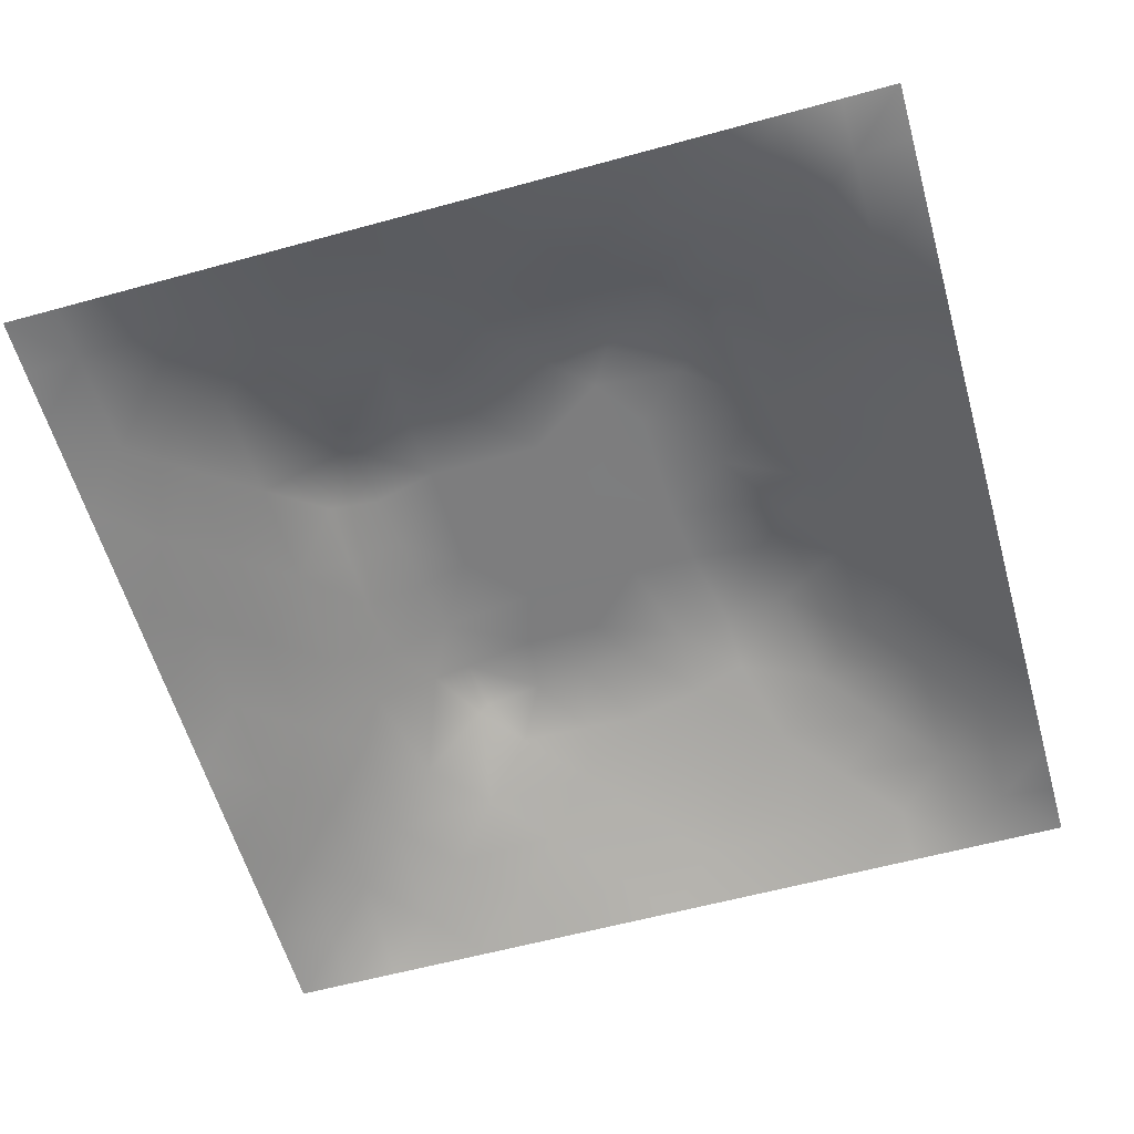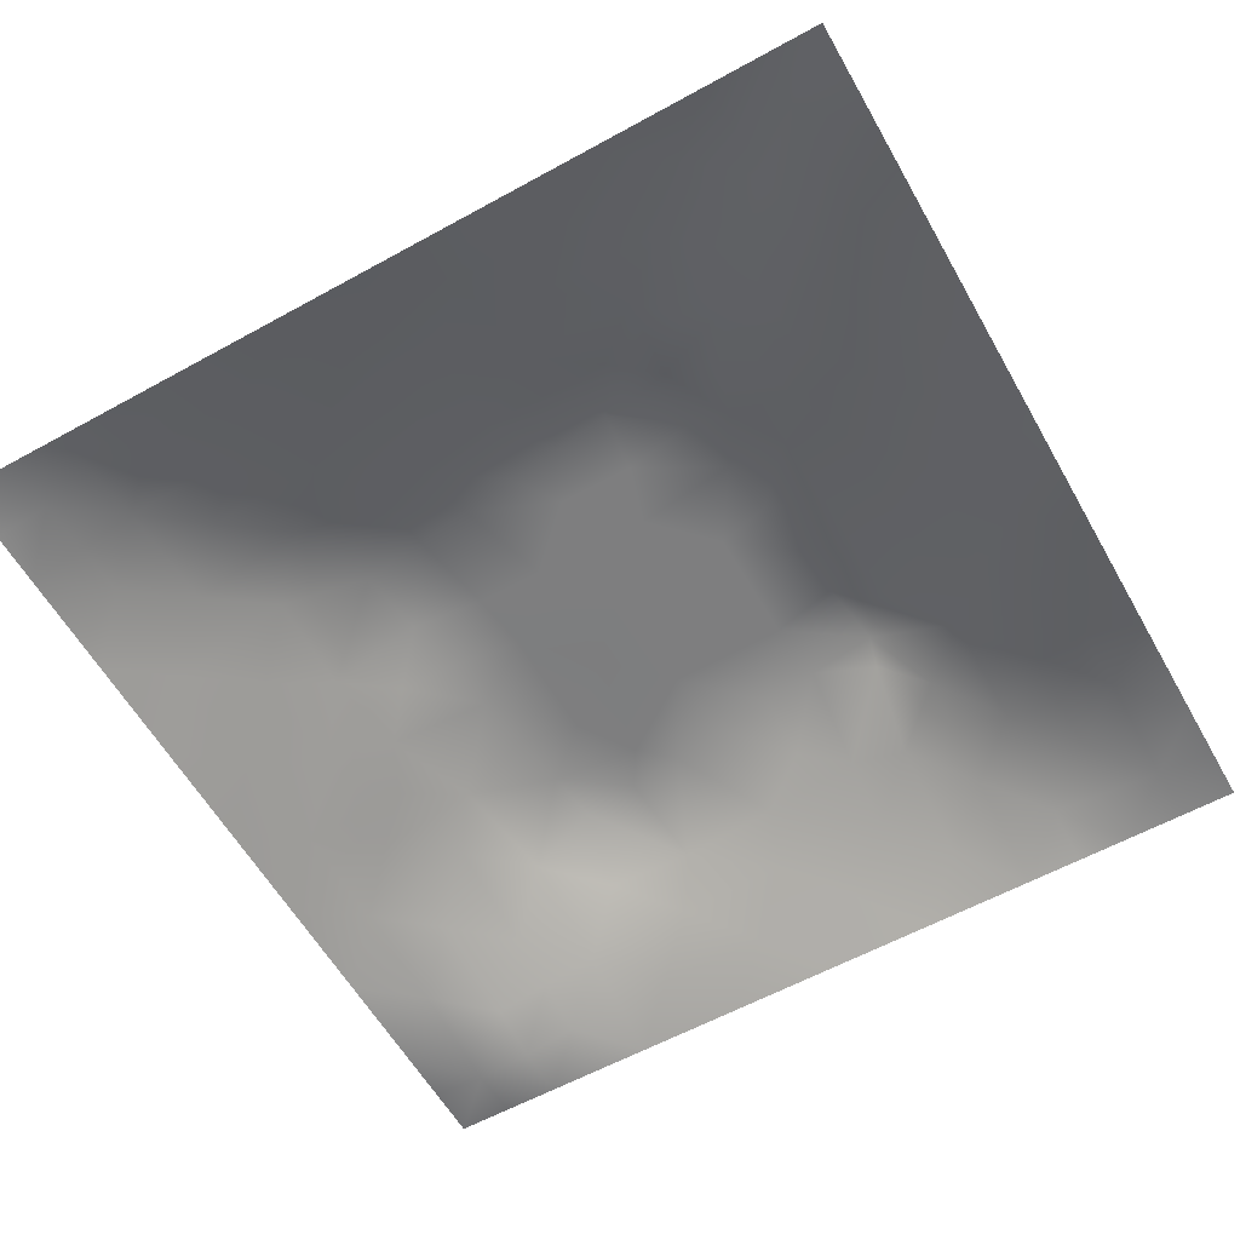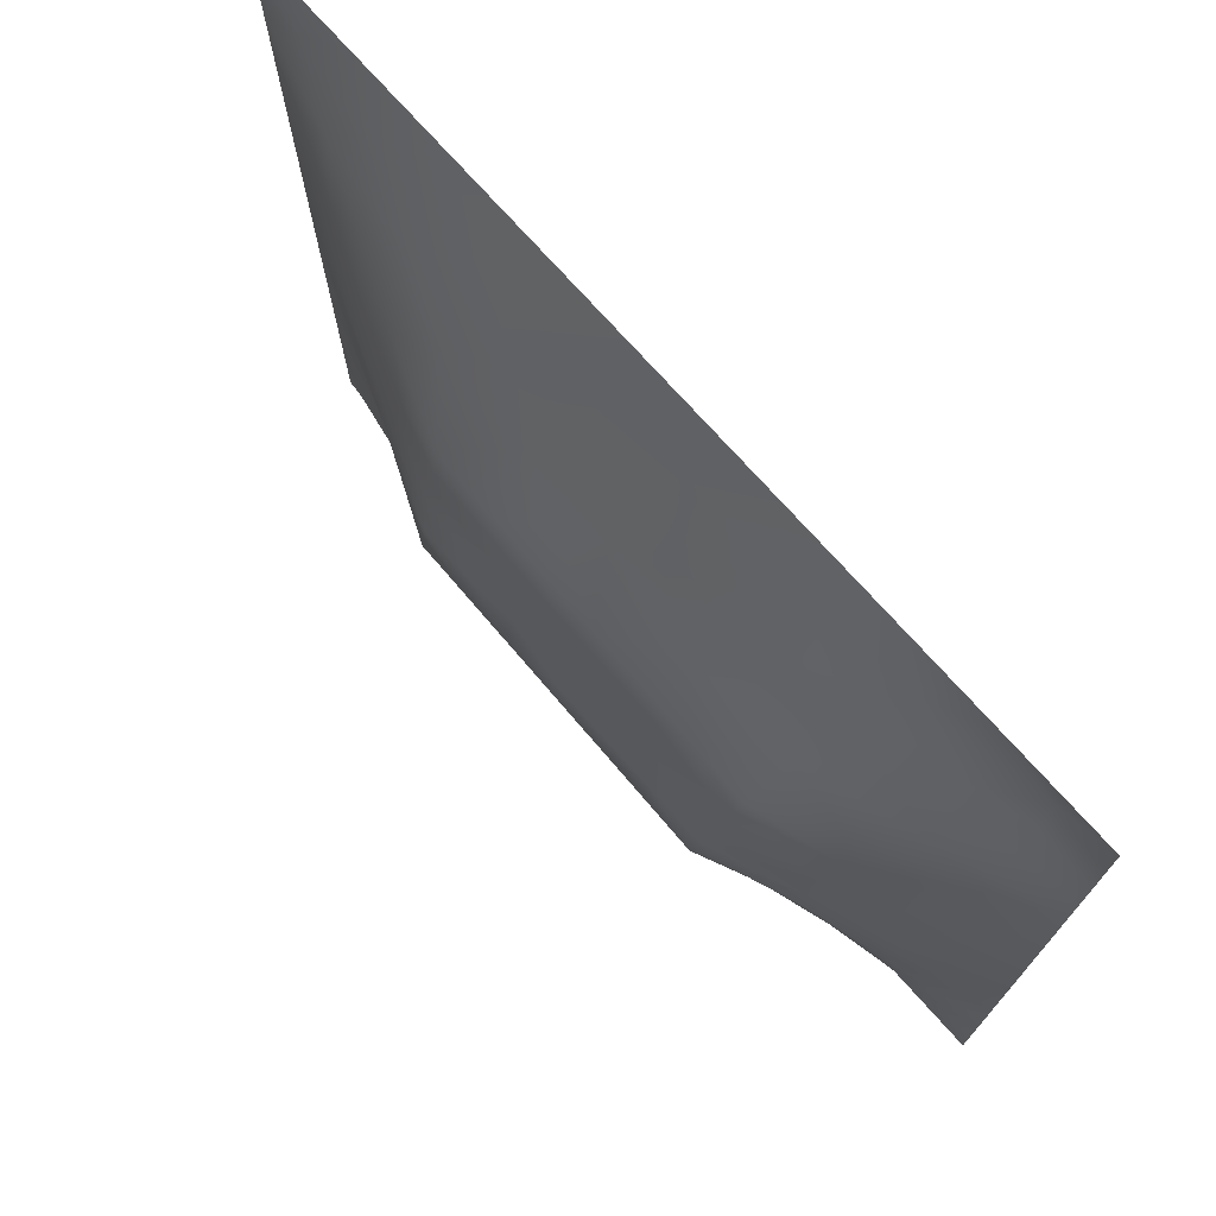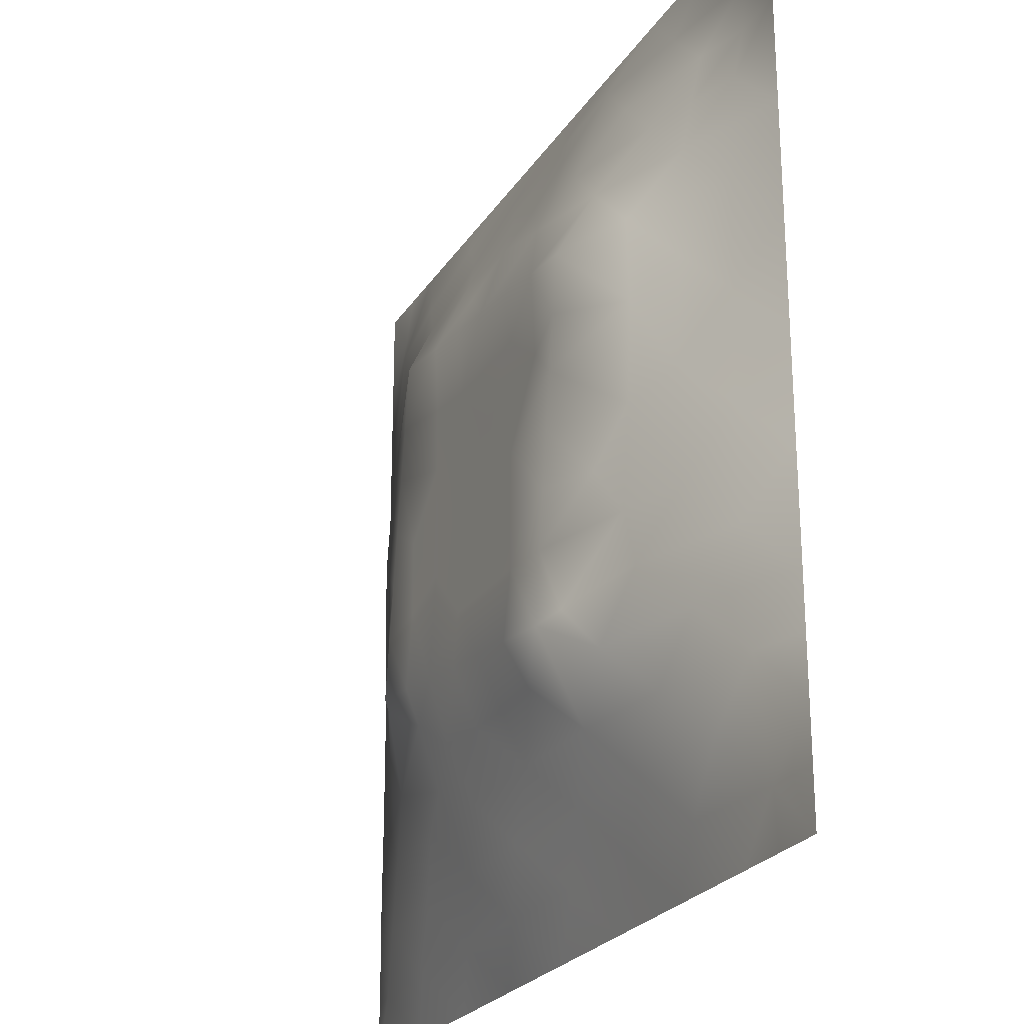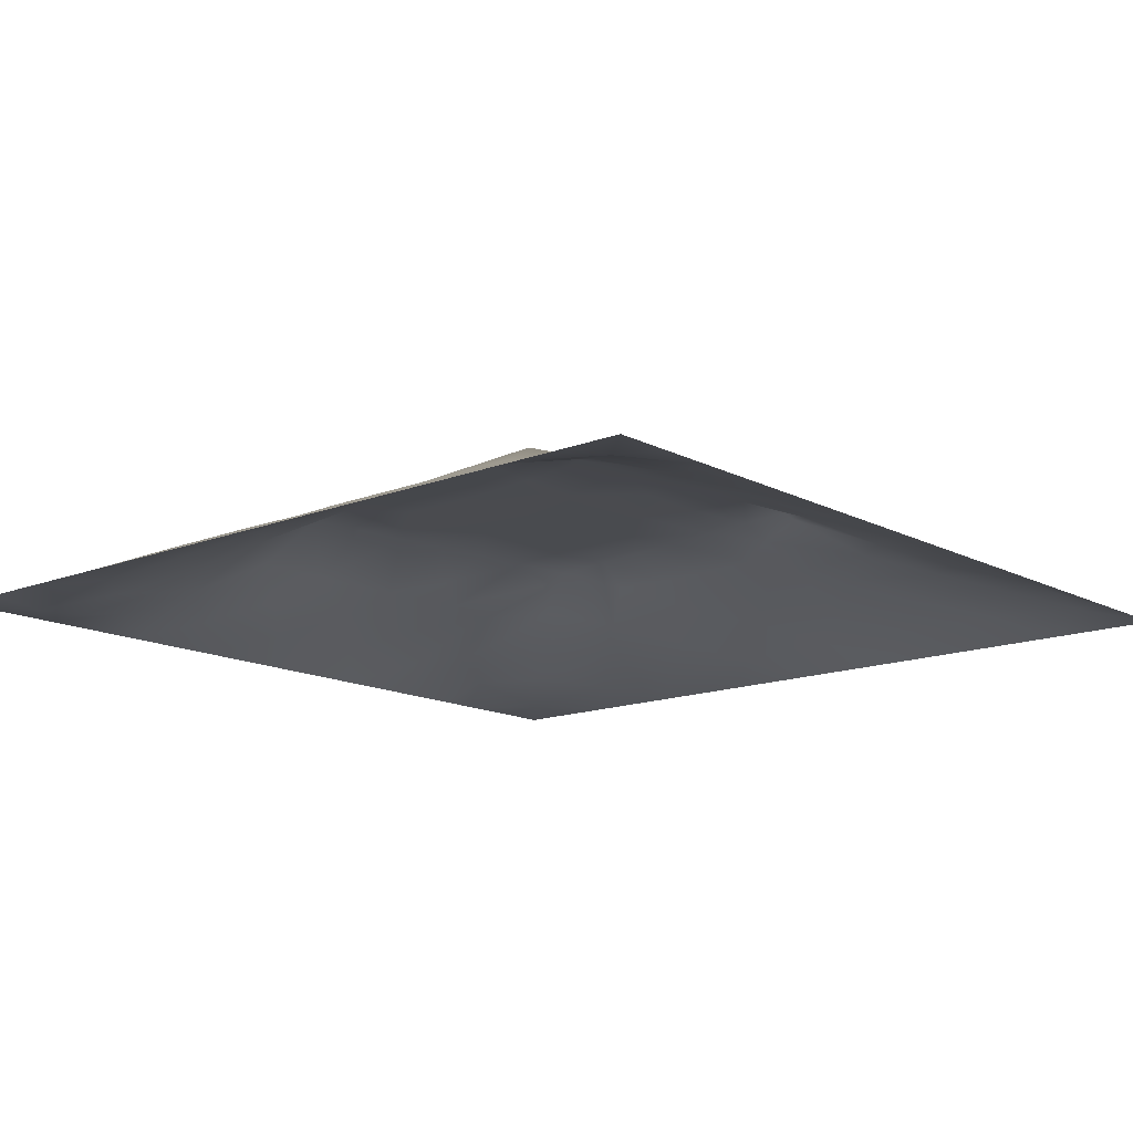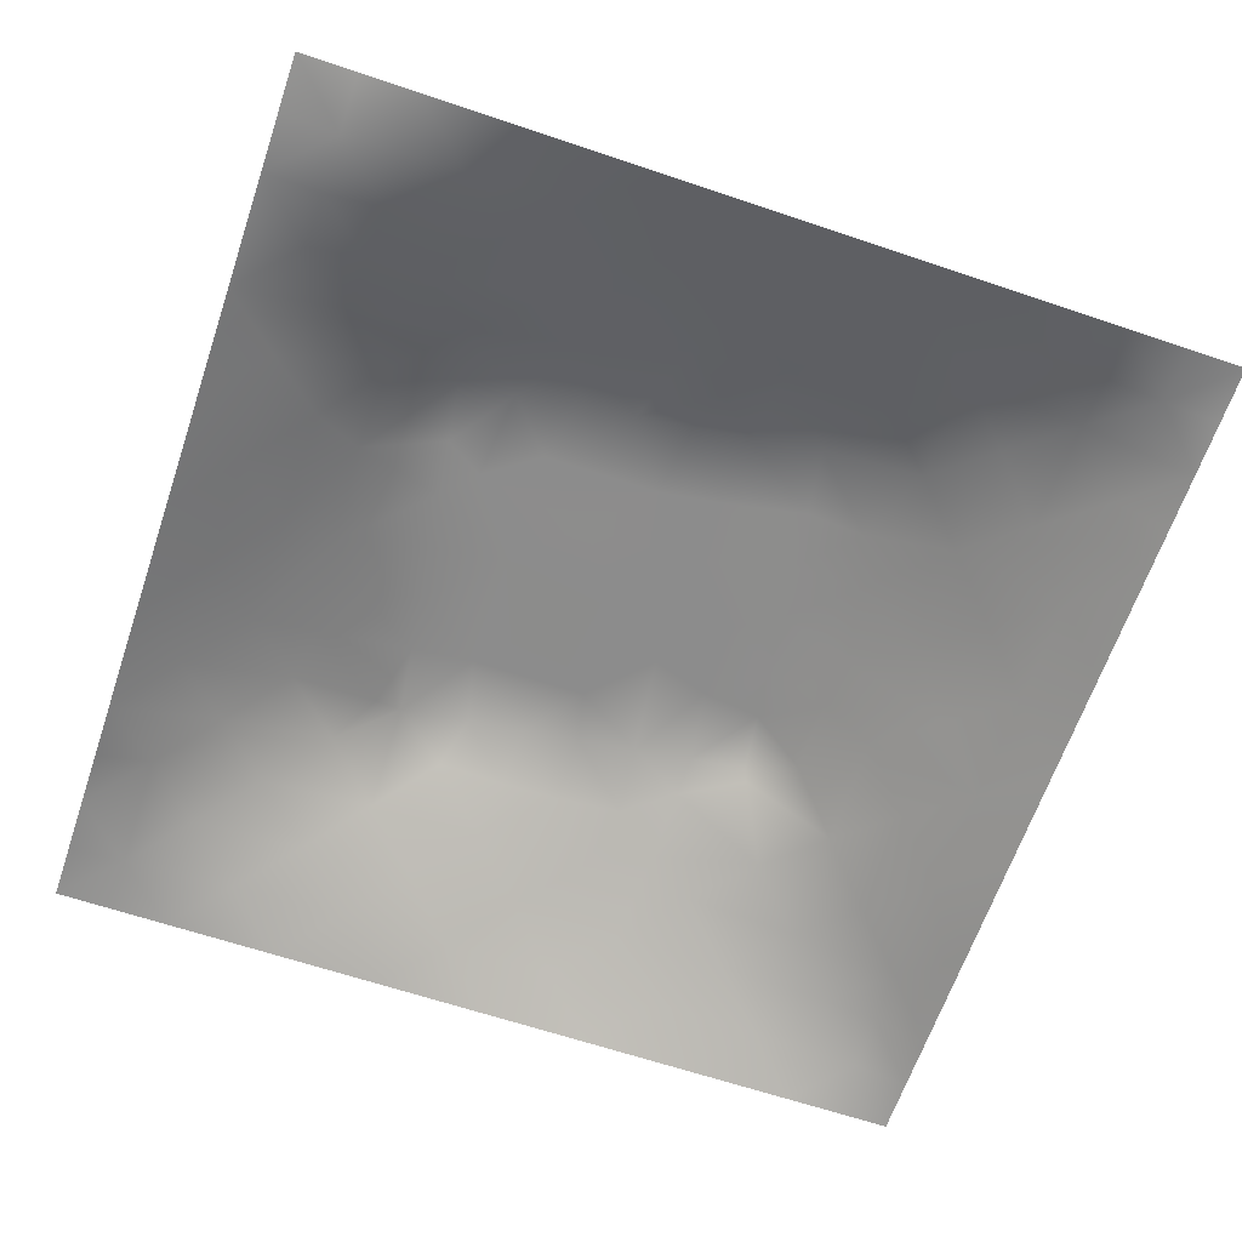
<metadata>
{"format":"obj","ext":"obj","renderer":"f3d","projection":"perspective","resolution":1024,"background":"white","views":[{"elev":-59.1,"azim":105.8,"up":"+Z"},{"elev":-59.4,"azim":-60.5,"up":"+Z"},{"elev":73.7,"azim":48.3,"up":"+Y"},{"elev":-24.5,"azim":65.1,"up":"+Y"},{"elev":-14.2,"azim":-138.9,"up":"+Z"},{"elev":-64.2,"azim":161.2,"up":"+Z"}]}
</metadata>
<code>
v -0 0 -0
v 1 0 -0
v -0 1 0
v 1 1 0
v 0.5016 0.5009 0.1197
v -0 0.5 0
v 0.5 1 0
v 1 0.5 0
v 0.5 -0 0
v 0.2452 0.7564 0.08174
v 0.7572 0.7557 0.08075
v 0.2459 0.2457 0.07747
v 0.7568 0.2444 0.08259
v 0.75 0 0
v 0.25 0 0
v 1 0.75 0
v 1 0.25 0
v 0.25 1 0
v 0.75 1 0
v 0 0.25 0
v 0 0.75 -0
v 0.3638 0.2153 0.08192
v 0.6334 0.7773 0.08863
v 1 0.9375 0
v 0.6833 0.6894 0.1199
v 0.8809 0.3738 0.05454
v 0.6267 0.1237 0.04334
v 0.6318 0.3699 0.12
v 0.8773 0.1231 0.02697
v 0.3748 0.1216 0.04822
v 0.122 0.1221 0.03493
v 0.4934 0.2453 0.09504
v 0.8789 0.6268 0.04976
v 0.6324 0.6314 0.1204
v 0.8757 0.8751 0.01426
v 0.3741 0.8783 0.04895
v 0.2568 0.6034 0.09749
v 0.1221 0.8783 0.03382
v 0.1213 0.6265 0.04952
v 0.6266 0.8798 0.05192
v 0.1216 0.3743 0.0489
v 0.2484 0.1212 0.04477
v 0.879 0.7519 0.04111
v 0.8802 0.248 0.04679
v 0.2477 0.8814 0.05136
v 0.7518 0.8778 0.03827
v 0.1227 0.2484 0.04117
v 0.1218 0.7526 0.04359
v 0.7359 0.615 0.1199
v 0.124 0.9394 0.01693
v 0.5535 0.7071 0.1199
v 0.88 0.5004 0.0541
v 0.4272 0.7244 0.1199
v 0.2425 0.4547 0.09612
v 0 0.375 0
v 0.5003 0.8792 0.05251
v 0.5016 0.6313 0.1199
v 0.2433 0.3718 0.09798
v 0.1214 0.5003 0.05083
v 0.3711 0.5008 0.1198
v 0.6303 0.2431 0.09867
v 0.501 0.121 0.05174
v 0.5014 0.3706 0.12
v 0 0.625 0
v 0 0.875 0
v 0 0.125 0
v 0.625 1 0
v 0.875 1 0
v 0.125 1 0
v 0.375 1 0
v 1 0.375 0
v 1 0.125 0
v 1 0.875 0
v 1 0.625 0
v 0.375 0 0
v 0.125 0 0
v 0.875 0 0
v 0.625 0 0
v 0.7521 0.1232 0.03842
v 0.6321 0.5009 0.1199
v 0.7188 0.4888 0.1199
v 0.06138 0.3121 0.02195
v 0.1831 0.4369 0.07351
v 0.1836 0.3103 0.06703
v 0.06087 0.4375 0.02497
v 0.6881 0.9406 0.02629
v 0.6914 0.8181 0.06969
v 0.5628 0.9391 0.02487
v 0.06091 0.6883 0.02331
v 0.1832 0.691 0.06816
v 0.05975 0.5629 0.02755
v 0.1865 0.9408 0.024
v 0.1836 0.8176 0.05656
v 0.06221 0.938 0.007157
v 0.4364 0.5661 0.1198
v 0.877 0.8136 0.02799
v 0.9375 0 -0
v 0.3097 0.8194 0.07447
v 0.4374 0.9389 0.02446
v 0.9379 0.8126 0.01128
v 0.8156 0.815 0.0443
v 0.9371 0.937 -0.00679
v 0.9375 1 0
v 0.567 0.5662 0.1197
v 0.7101 0.4254 0.1199
v 0.8273 0.594 0.07869
v 0.8211 0.692 0.07686
v 0.9389 0.5629 0.02454
v 0.4911 0.7156 0.1199
v 0.6927 0.5885 0.1199
v 0.4362 0.4358 0.1197
v 0.1865 0.05969 0.02388
v 0.06111 0.06135 0.01428
v 0.1839 0.1836 0.05563
v 0.3123 0.06088 0.0231
v 0.3107 0.1828 0.06772
v 0.4378 0.0595 0.02806
v 0.8132 0.06176 0.01609
v 0.9376 0.0625 0.003645
v -0 0.9375 0
v 0.5668 0.4356 0.1199
v 0.5261 0.8102 0.07951
v 0.5649 0.1841 0.0707
v 0.6913 0.1838 0.06688
v 0.563 0.06244 0.02081
v 0.9413 0.3119 0.02816
v 0.8196 0.3094 0.07382
v 0.9405 0.4374 0.02822
v 0.312 0.9402 0.02605
v -0 0.0625 -0
v 0.8169 0.1842 0.05184
v 0.8075 0.3702 0.07992
v 0.6881 0.06306 0.01658
v 0.05935 0.1236 0.02349
v 0.9396 0.1868 0.01992
v 0.4376 0.1825 0.07379
v 0.05958 0.1866 0.02451
v 0.0625 1 0
v 0.9385 0.6879 0.02068
v 0.701 0.3626 0.1199
v 0.06056 0.8138 0.02107
v 0.8125 0.9374 0.01001
v 0.1819 0.5641 0.07574
v 0.3579 0.3304 0.1199
v 0.3389 0.6604 0.1199
v 0.691 0.2848 0.1199
v 0.2949 0.339 0.1199
v 0.7451 0.681 0.1199
v 0.349 0.7351 0.1199
v 0.4873 0.3128 0.1199
v 0.5821 0.8362 0.06849
v 0.2894 0.3263 0.1125
v 0.3302 0.5972 0.1199
v 0.7216 0.2933 0.1067
v 0.9369 0.8741 -0.001329
v 0.4348 0.6414 0.1198
v 0.2761 0.6627 0.102
v 0.7272 0.5523 0.1199
v 0.6174 0.6984 0.1199
v 0.313 0.4709 0.1199
v 0.4226 0.3216 0.1199
v 0.3604 0.2888 0.1057
v 0.5498 0.3042 0.1199
v 0.3215 0.5334 0.1199
v 0.4173 0.2515 0.09553
v 0.4247 0.8214 0.07644
v 0.8196 0.4818 0.07863
v 1 0.0625 -0
v 0.3715 0.4154 0.1199
v 0.775 0.423 0.09549
v 0.2397 0.5163 0.0958
v 0.614 0.2954 0.1199
v 1 0.1875 0
v 0 0.8125 -0
v 0.4776 0.7692 0.09646
v 0.5575 0.2429 0.0957
v 0.3043 0.4071 0.1199
f 129 99 70
f 112 31 113
f 170 132 167
f 26 167 132
f 58 152 147
f 160 54 177
f 173 17 135
f 129 36 99
f 3 120 94
f 152 12 162
f 11 25 148
f 80 110 104
f 115 112 15
f 163 172 28
f 114 137 31
f 76 112 113
f 58 177 54
f 15 112 76
f 115 15 75
f 20 137 82
f 113 134 130
f 148 25 49
f 22 30 136
f 47 82 137
f 16 73 100
f 165 22 136
f 21 64 89
f 83 58 54
f 57 95 104
f 116 30 22
f 42 112 115
f 66 130 134
f 140 105 28
f 155 100 73
f 129 70 18
f 63 28 121
f 165 162 22
f 114 31 42
f 150 165 32
f 37 153 157
f 164 153 37
f 39 90 89
f 61 172 176
f 139 16 43
f 32 165 136
f 161 144 162
f 51 159 23
f 142 46 35
f 78 125 9
f 121 80 5
f 60 95 153
f 169 177 144
f 9 125 117
f 175 53 109
f 162 165 161
f 126 44 17
f 60 169 111
f 50 92 69
f 63 161 150
f 25 159 34
f 81 170 167
f 30 115 117
f 84 152 58
f 51 109 57
f 34 159 51
f 11 148 107
f 5 104 95
f 47 114 84
f 174 21 141
f 29 119 135
f 72 135 119
f 84 12 152
f 100 43 16
f 47 137 114
f 14 118 133
f 12 84 114
f 65 174 141
f 20 66 137
f 55 20 82
f 59 91 85
f 35 96 155
f 6 85 91
f 94 138 3
f 58 83 84
f 48 89 90
f 55 82 85
f 92 18 69
f 94 69 138
f 59 85 83
f 167 106 158
f 41 83 85
f 106 167 52
f 157 90 37
f 127 13 44
f 101 11 43
f 81 167 158
f 98 166 36
f 164 171 160
f 45 10 98
f 156 145 153
f 162 12 22
f 116 22 12
f 118 29 79
f 40 86 88
f 149 98 10
f 131 79 29
f 26 128 52
f 23 11 87
f 97 119 77
f 145 53 149
f 41 84 83
f 48 38 141
f 168 72 119
f 169 60 160
f 56 88 99
f 7 99 88
f 164 160 60
f 122 175 51
f 163 176 172
f 93 38 48
f 23 25 11
f 93 10 45
f 48 90 93
f 25 23 159
f 48 141 89
f 21 89 141
f 147 144 177
f 109 51 175
f 6 91 64
f 63 111 161
f 32 136 123
f 6 55 85
f 154 127 132
f 155 102 35
f 143 90 39
f 102 155 73
f 75 117 115
f 136 30 62
f 59 143 91
f 111 169 161
f 100 155 96
f 39 91 143
f 111 63 5
f 150 161 165
f 125 27 62
f 72 173 135
f 37 90 143
f 37 143 171
f 97 2 119
f 157 10 90
f 92 38 45
f 49 158 106
f 145 157 153
f 34 51 57
f 119 29 118
f 148 49 106
f 105 170 81
f 110 80 158
f 156 57 109
f 156 53 145
f 149 166 98
f 93 45 38
f 123 62 27
f 5 95 111
f 95 57 156
f 163 150 32
f 60 111 95
f 166 56 36
f 56 99 36
f 146 172 61
f 34 57 104
f 145 149 157
f 9 117 75
f 78 133 125
f 144 152 162
f 95 156 153
f 82 47 41
f 88 151 40
f 83 54 171
f 96 43 100
f 37 171 164
f 77 119 118
f 120 65 94
f 122 23 151
f 169 144 161
f 84 41 47
f 94 65 38
f 112 42 31
f 63 163 28
f 163 63 150
f 167 26 52
f 130 1 113
f 29 135 131
f 154 132 140
f 80 104 5
f 27 124 123
f 147 152 144
f 110 25 34
f 117 62 30
f 43 107 139
f 81 158 80
f 61 123 124
f 33 52 108
f 124 27 79
f 139 33 108
f 143 59 171
f 33 106 52
f 40 87 86
f 133 79 27
f 103 68 102
f 107 106 33
f 83 171 59
f 158 49 110
f 46 87 101
f 148 106 107
f 110 49 25
f 124 146 61
f 140 170 105
f 149 10 157
f 54 160 171
f 154 140 146
f 140 132 170
f 115 30 42
f 74 139 108
f 4 103 102
f 7 70 99
f 116 42 30
f 151 23 40
f 68 142 102
f 19 86 142
f 142 35 102
f 88 56 151
f 31 134 113
f 46 142 86
f 107 43 11
f 56 166 122
f 11 101 87
f 44 131 135
f 105 81 80
f 141 38 65
f 56 122 151
f 122 51 23
f 79 131 124
f 13 124 131
f 2 168 119
f 131 44 13
f 36 129 98
f 45 98 129
f 67 7 88
f 19 67 86
f 68 19 142
f 87 40 23
f 42 116 114
f 24 4 102
f 73 24 102
f 41 85 82
f 74 16 139
f 8 74 108
f 33 139 107
f 8 108 128
f 76 113 1
f 146 28 172
f 96 35 101
f 121 5 63
f 52 128 108
f 128 71 8
f 46 86 87
f 50 94 38
f 126 17 71
f 62 117 125
f 26 126 128
f 135 17 44
f 71 128 126
f 132 127 26
f 44 126 127
f 10 93 90
f 124 13 146
f 43 96 101
f 27 125 133
f 101 35 46
f 62 123 136
f 12 114 116
f 66 134 137
f 26 127 126
f 79 133 118
f 67 88 86
f 34 104 110
f 176 163 32
f 134 31 137
f 77 118 14
f 60 153 164
f 18 92 129
f 154 146 13
f 14 133 78
f 149 53 166
f 154 13 127
f 45 129 92
f 121 28 80
f 28 105 80
f 94 50 69
f 109 53 156
f 140 28 146
f 53 175 166
f 175 122 166
f 123 176 32
f 176 123 61
f 160 177 169
f 147 177 58
f 92 50 38
f 64 91 89
f 39 89 91

</code>
